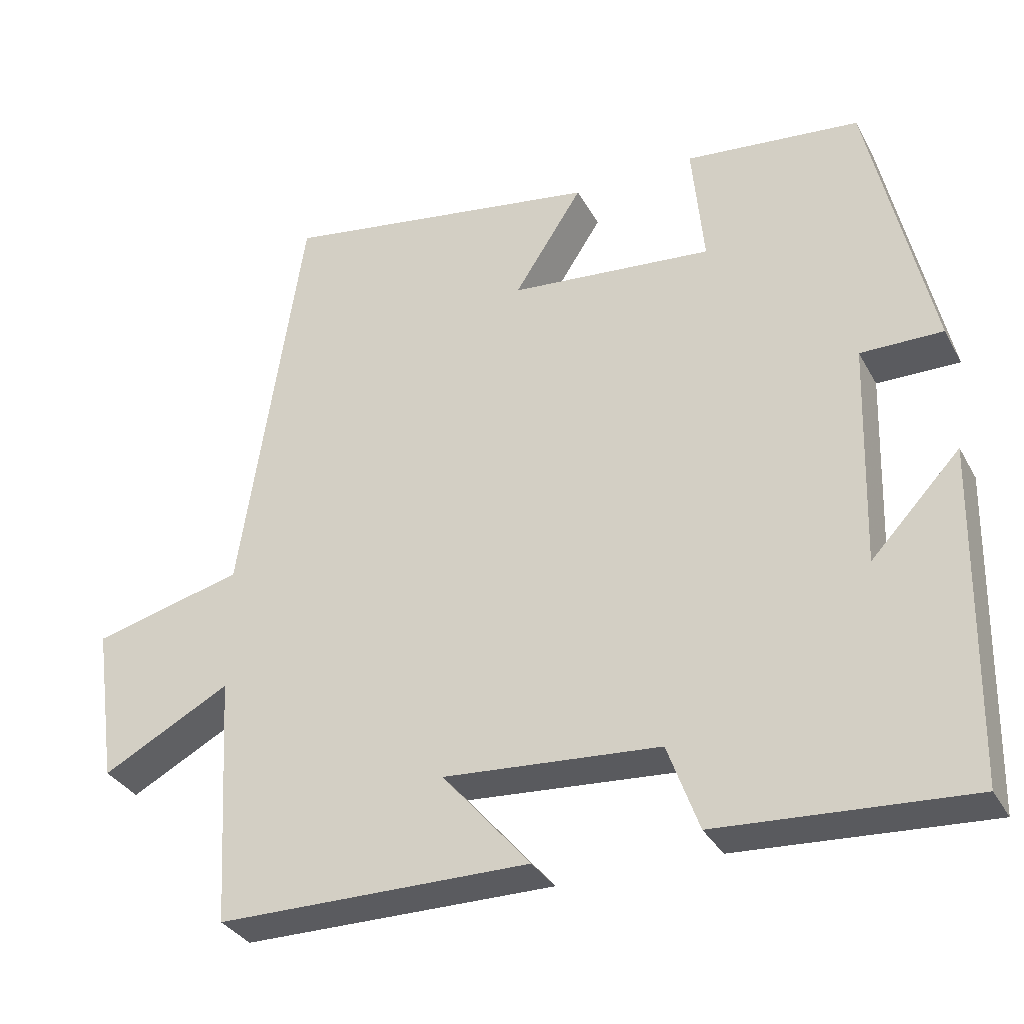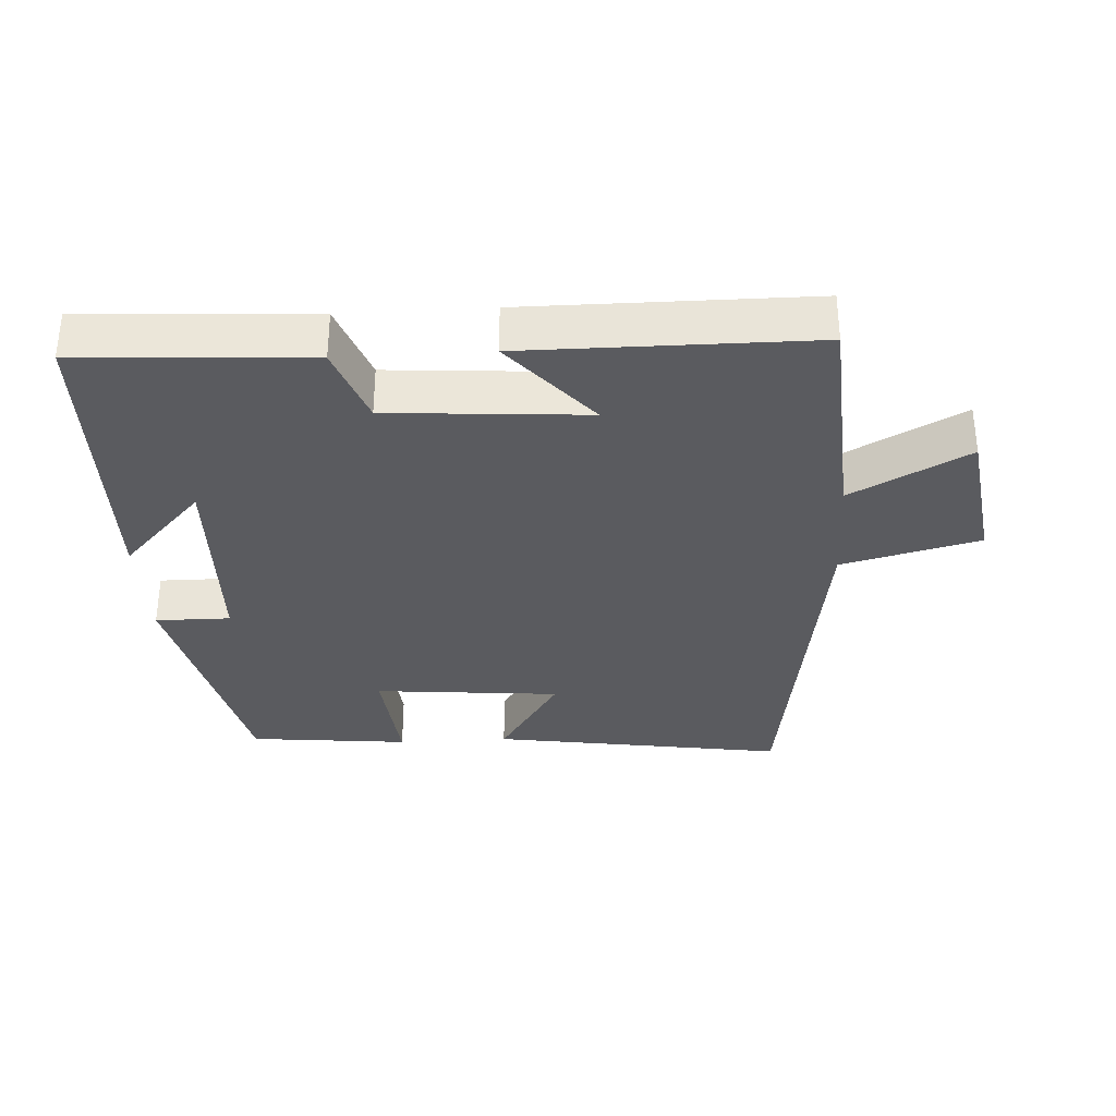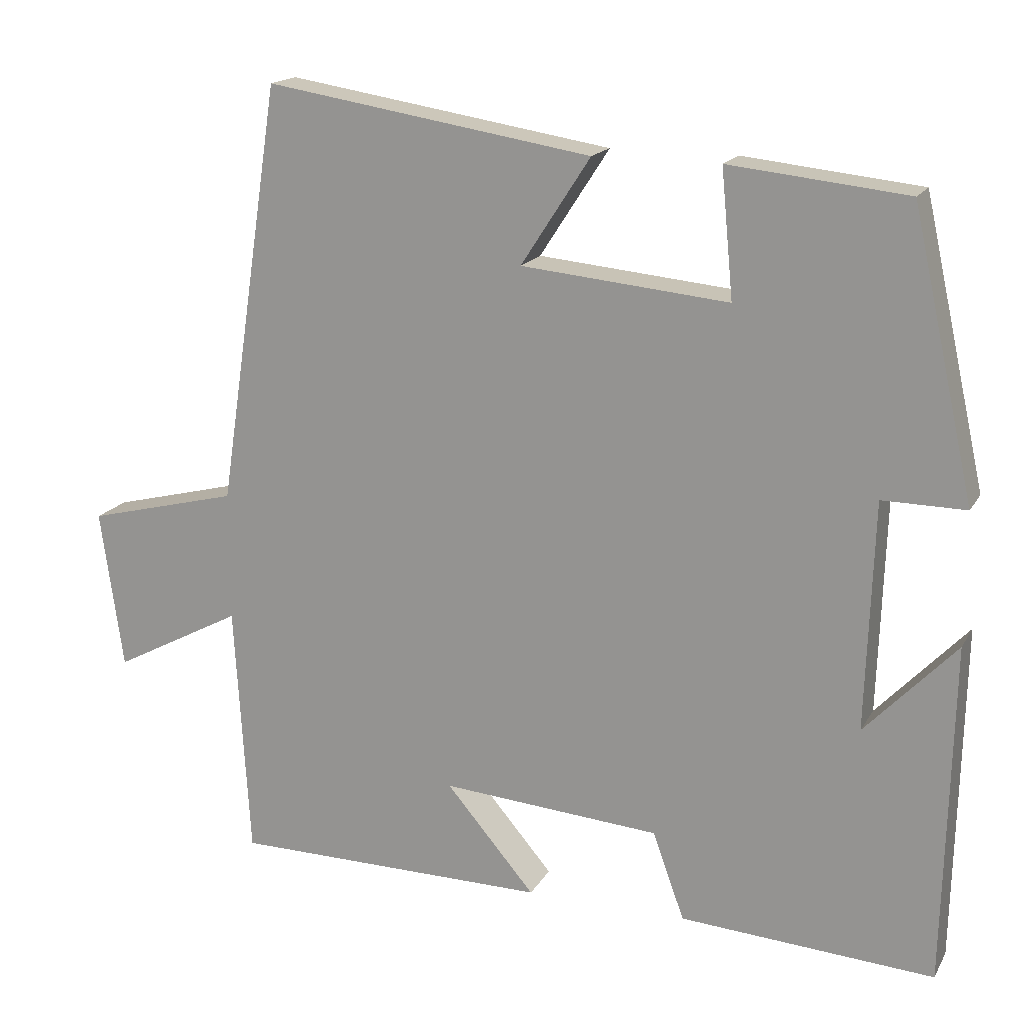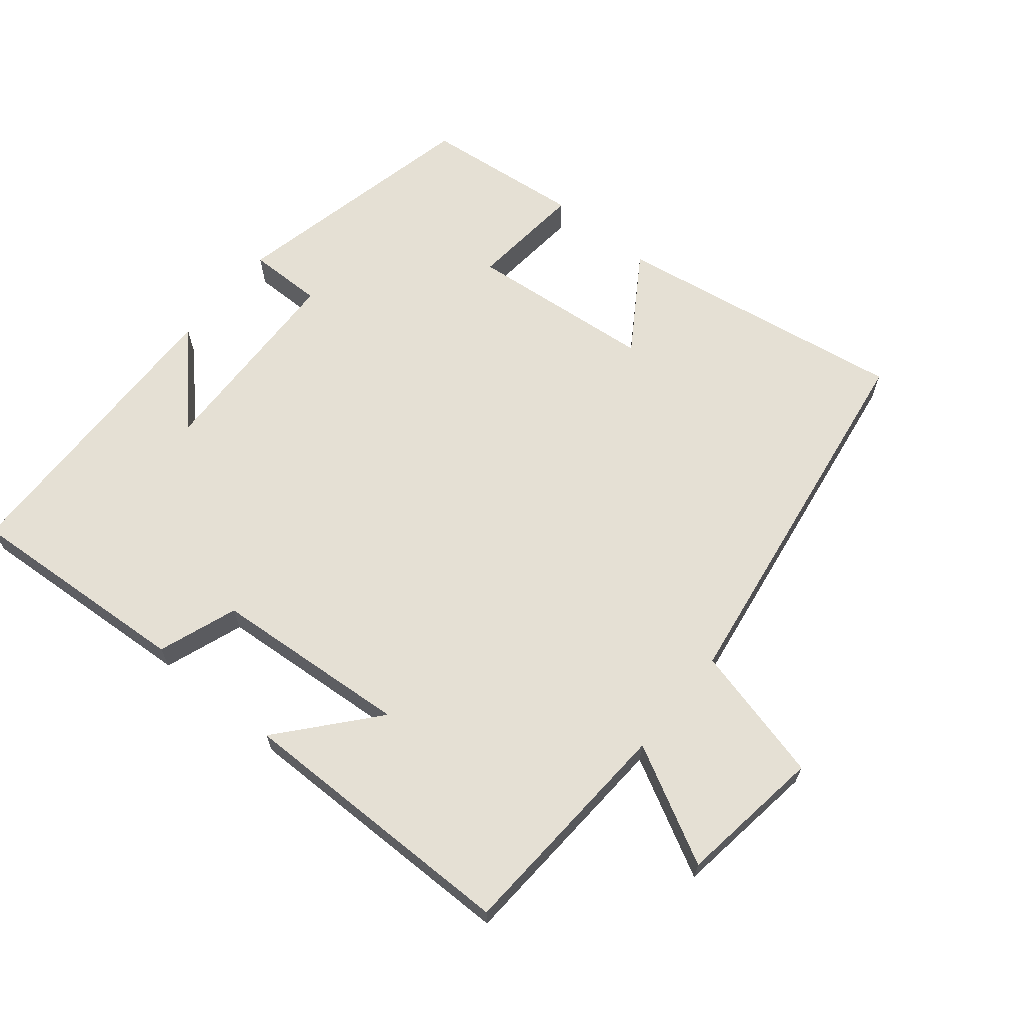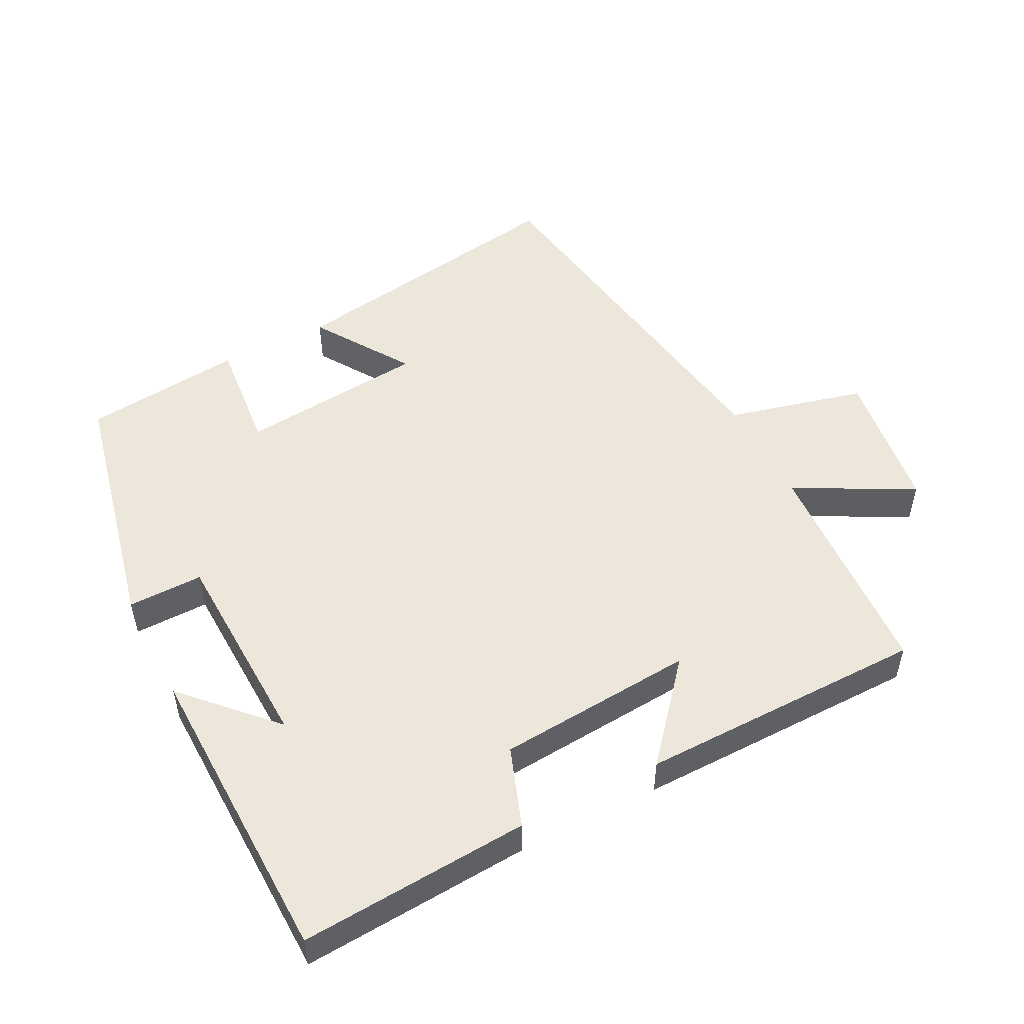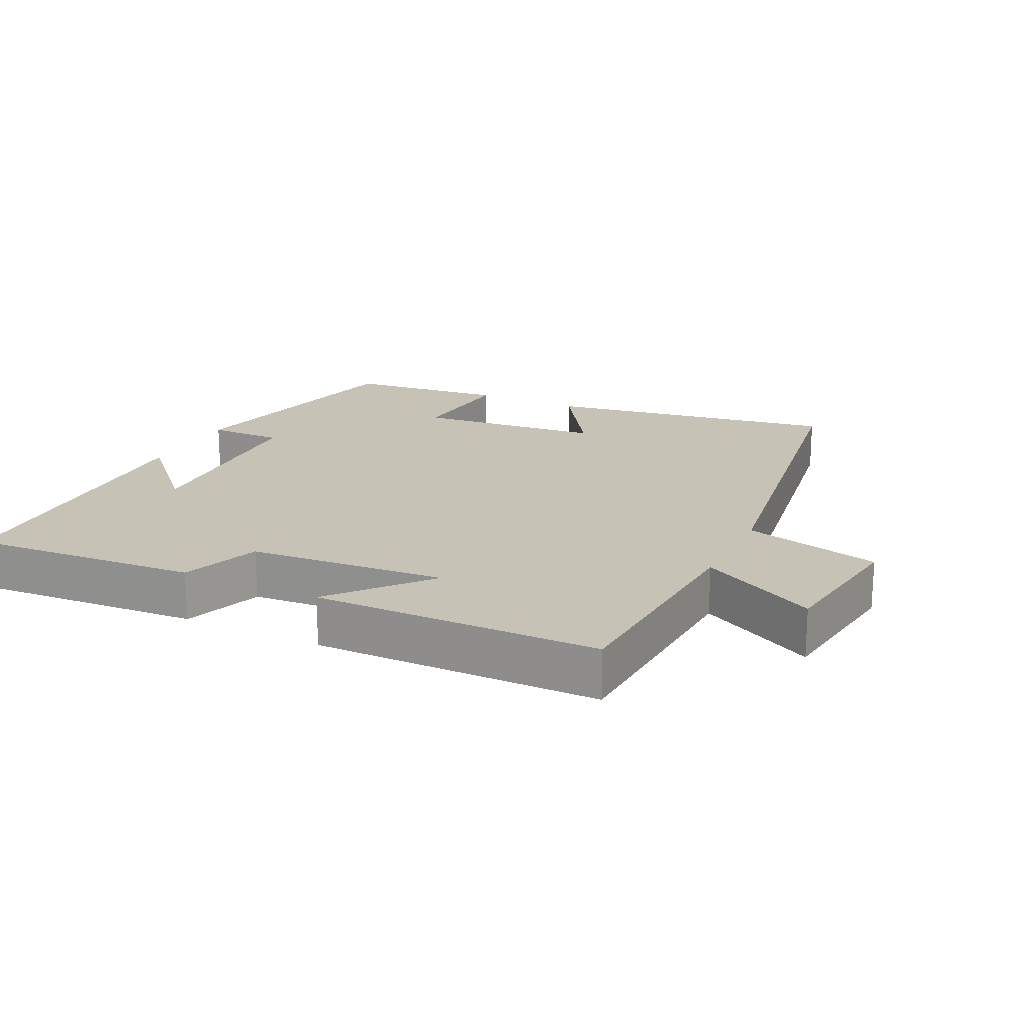
<metadata>
{"format":"obj","ext":"obj","renderer":"f3d","projection":"perspective","resolution":1024,"background":"white","views":[{"elev":-33.2,"azim":24.9,"up":"+Z"},{"elev":-33.2,"azim":-176.5,"up":"+Y"},{"elev":17.1,"azim":21.1,"up":"+Z"},{"elev":65.5,"azim":-140.7,"up":"+Y"},{"elev":51.2,"azim":152.7,"up":"+Y"},{"elev":19.1,"azim":-154.2,"up":"+Y"}]}
</metadata>
<code>
v -0.48 0.07 -0.497
v -0.5 0.07 -0.16
v -0.672 0.07 -0.251
v -0.702 0.07 -0.039
v -0.5 0.07 0.012
v -0.416 0.07 0.569
v 0.016 0.07 0.5
v -0.076 0.07 0.358
v 0.198 0.07 0.332
v 0.182 0.07 0.5
v 0.417 0.07 0.475
v 0.5 0.07 0.102
v 0.39 0.07 0.103
v 0.38 0.07 -0.199
v 0.5 0.07 -0.072
v 0.49 0.07 -0.522
v 0.154 0.07 -0.5
v 0.112 0.07 -0.384
v -0.178 0.07 -0.362
v -0.06 0.07 -0.5
v -0.48 0 -0.497
v -0.5 0 -0.16
v -0.672 0 -0.251
v -0.702 0 -0.039
v -0.5 0 0.012
v -0.416 0 0.569
v 0.016 0 0.5
v -0.076 0 0.358
v 0.198 0 0.332
v 0.182 0 0.5
v 0.417 0 0.475
v 0.5 0 0.102
v 0.39 0 0.103
v 0.38 0 -0.199
v 0.5 0 -0.072
v 0.49 0 -0.522
v 0.154 0 -0.5
v 0.112 0 -0.384
v -0.178 0 -0.362
v -0.06 0 -0.5
f 19 20 1 2
f 18 19 2
f 16 17 18
f 16 18 2
f 14 15 16
f 14 16 2
f 13 14 2
f 11 12 13
f 10 11 13
f 9 10 13
f 8 9 13 2
f 7 8 2
f 6 7 2
f 5 6 2
f 2 3 4 5
f 22 21 40 39
f 22 39 38
f 38 37 36
f 22 38 36
f 36 35 34
f 22 36 34
f 22 34 33
f 33 32 31
f 33 31 30
f 33 30 29
f 22 33 29 28
f 22 28 27
f 22 27 26
f 22 26 25
f 25 24 23 22
f 1 21 22 2
f 2 22 23 3
f 3 23 24 4
f 4 24 25 5
f 5 25 26 6
f 6 26 27 7
f 7 27 28 8
f 8 28 29 9
f 9 29 30 10
f 10 30 31 11
f 11 31 32 12
f 12 32 33 13
f 13 33 34 14
f 14 34 35 15
f 15 35 36 16
f 16 36 37 17
f 17 37 38 18
f 18 38 39 19
f 19 39 40 20
f 20 40 21 1

</code>
